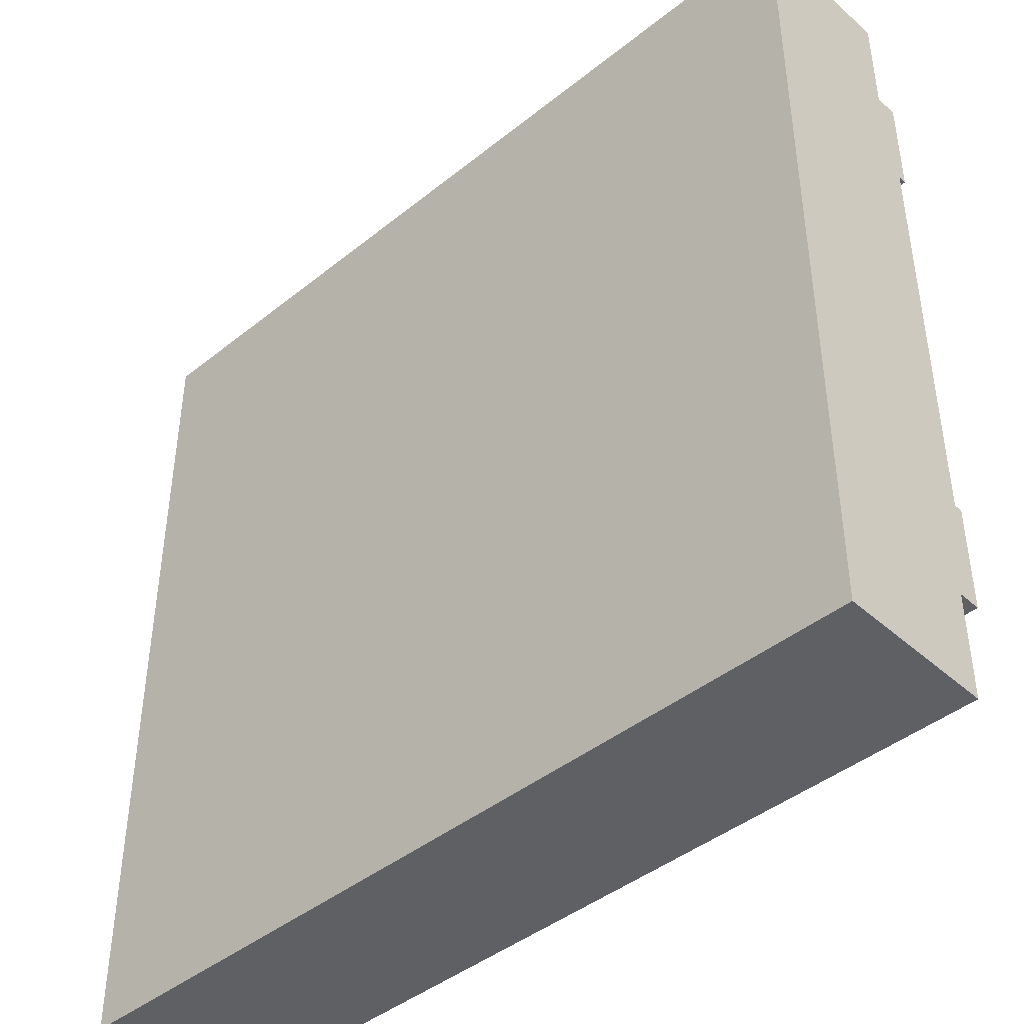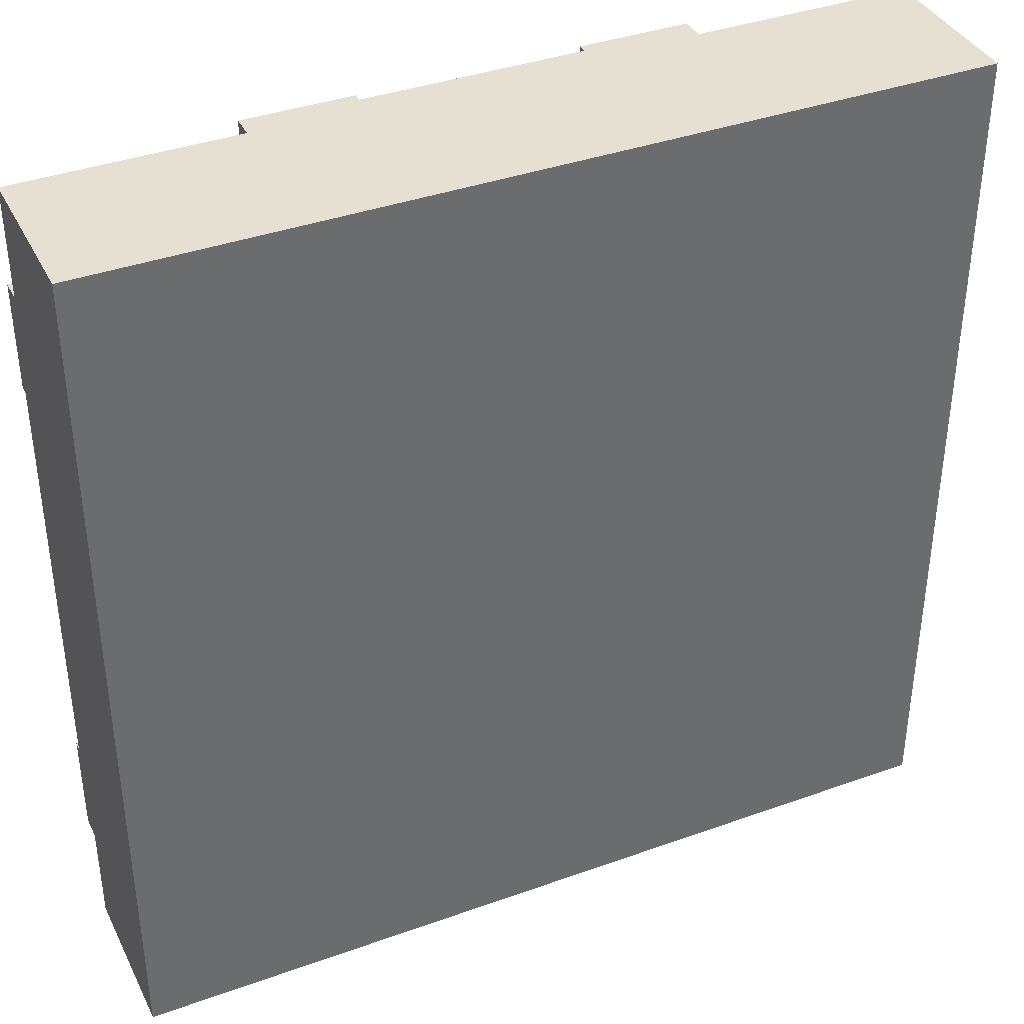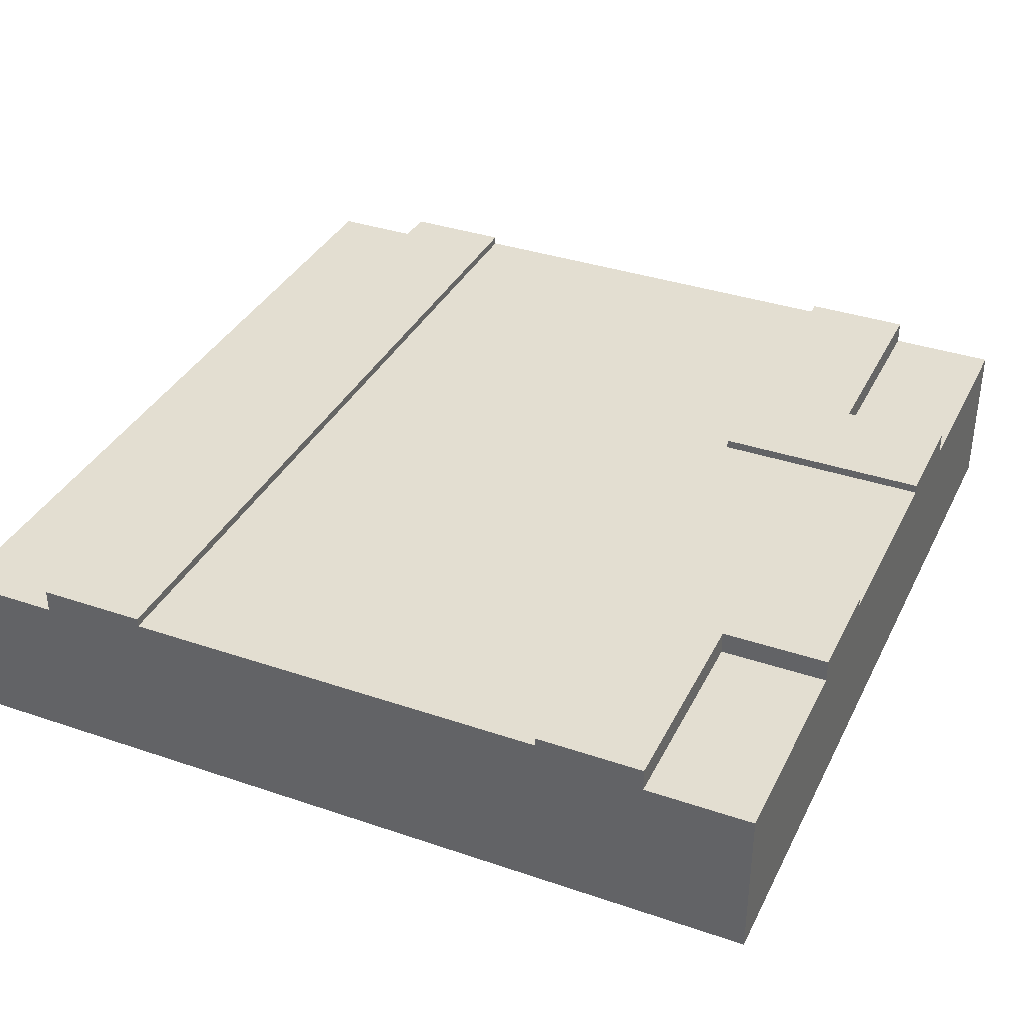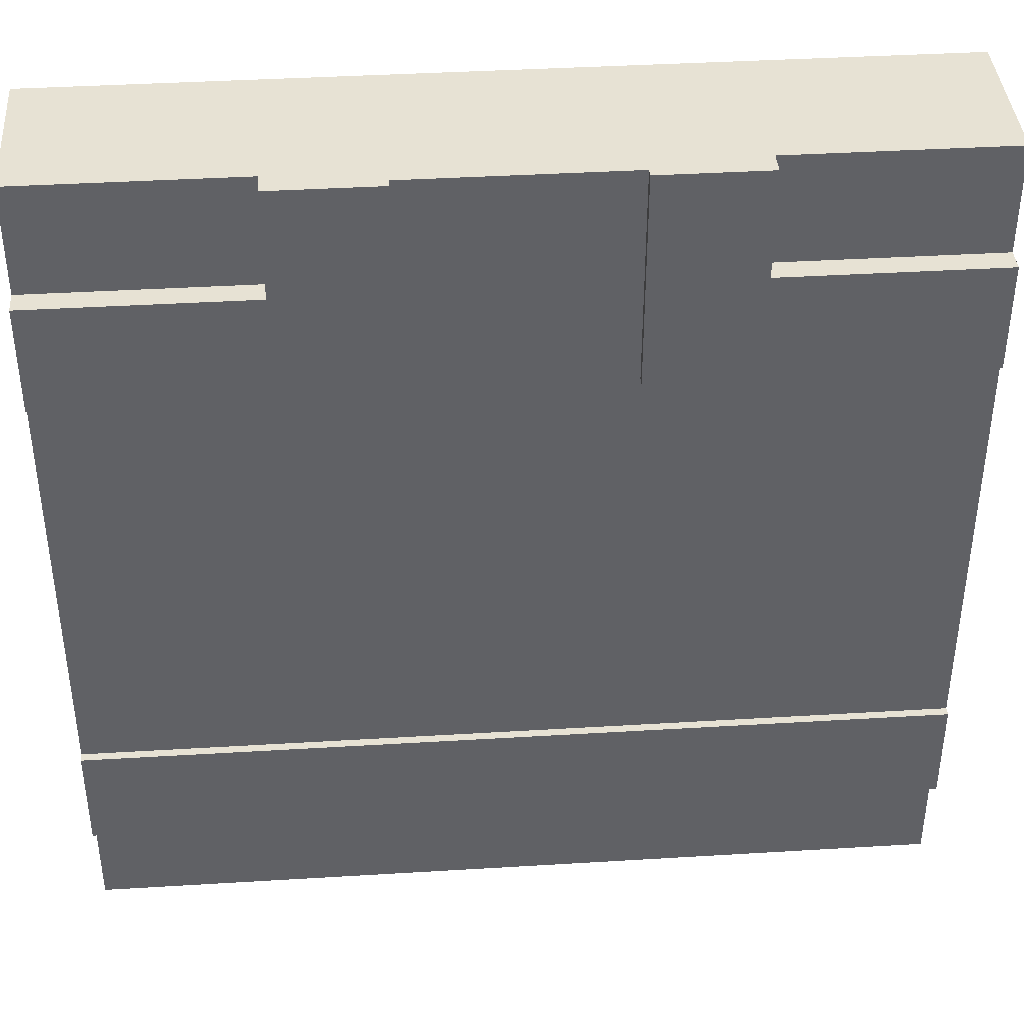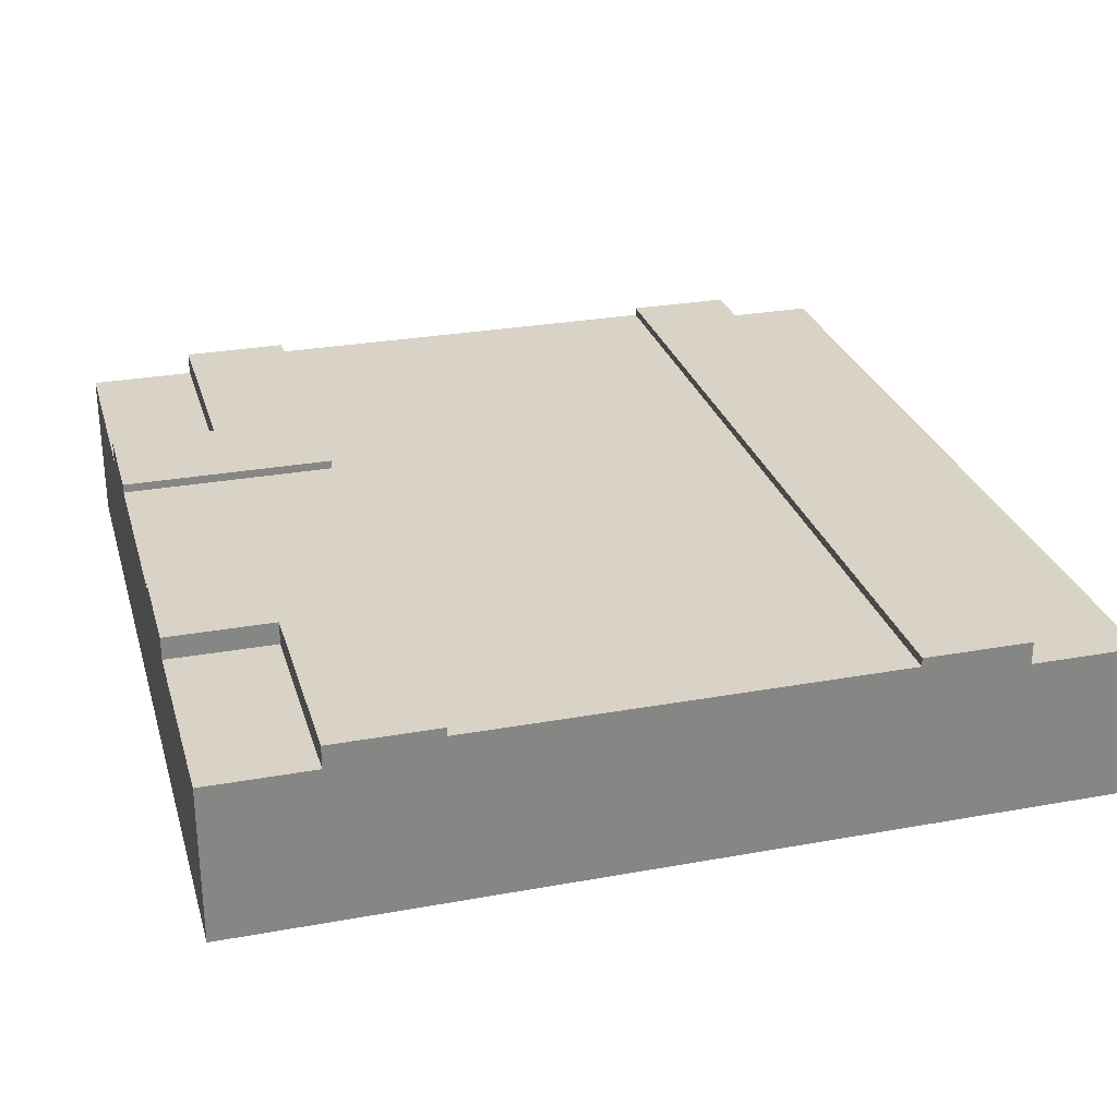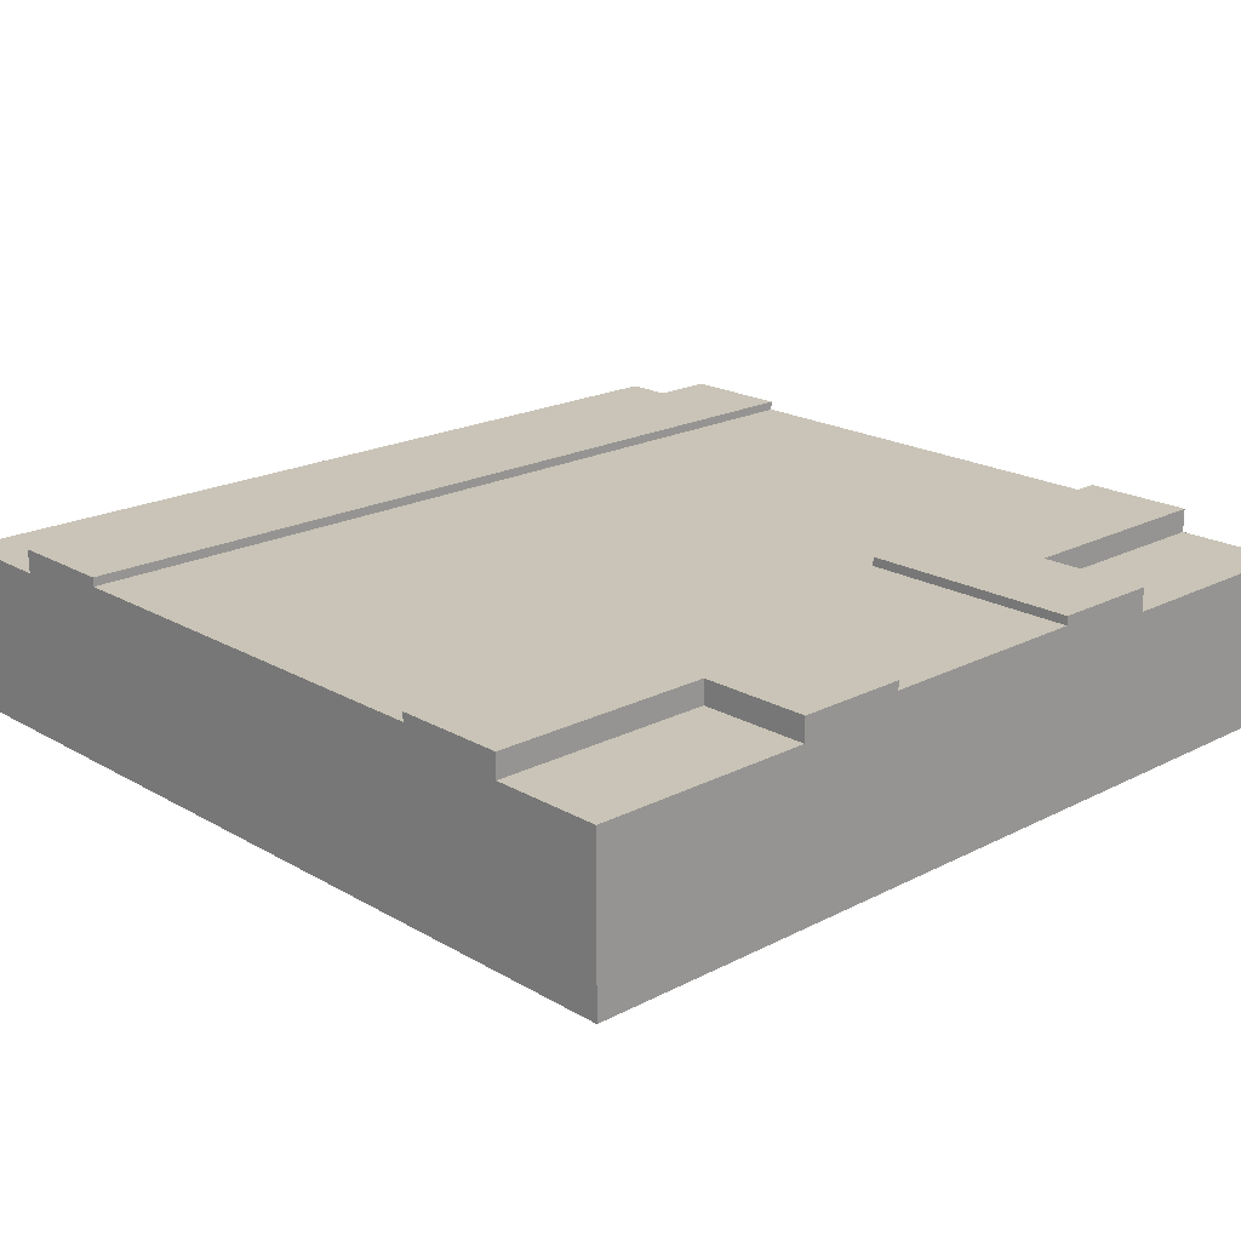
<metadata>
{"format":"obj","ext":"obj","renderer":"f3d","projection":"perspective","resolution":1024,"background":"white","views":[{"elev":-43.3,"azim":43.4,"up":"+Z"},{"elev":38.4,"azim":-24.4,"up":"+Z"},{"elev":36.0,"azim":-66.0,"up":"+Y"},{"elev":39.9,"azim":175.7,"up":"+Z"},{"elev":28.0,"azim":74.6,"up":"+Y"},{"elev":19.9,"azim":-43.4,"up":"+Y"}]}
</metadata>
<code>
o Mesh1_Group1_Model.203
v 3 0.6 -0.75
v 3 0.3 -0.75
v 3 0.3 -2.25
v 3 0.6 -2.25
v 0 0.6 -0.75
v 1.125 0.6 -0.75
v 1.125 0.6 0
v 1.875 0.6 0
v 1.875 0.6 -0.75
v 0 0.6 -2.25
v 1.125 0.3 0
v 1.875 0.3 0
v 0 0.3 -2.25
v 0 0.3 -0.75
v 3 0 -0.375
v 3 0 -2.625
v 3 0.55 -2.625
v 3 0.63 -2.625
v 3 0.63 -2.25
v 3 0.63 -0.75
v 3 0.63 -0.375
v 3 0.55 -0.375
v 0.75 0.63 0
v 0.75 0.55 0
v 0.75 0 0
v 2.25 0 0
v 2.25 0.55 0
v 2.25 0.63 0
v 1.875 0.63 0
v 1.125 0.63 0
v 0.75 0.63 -0.375
v 0.75 0.55 -0.375
v 0 0.63 -0.375
v 1.125 0.63 -0.75
v 0 0.63 -0.75
v 0 0.55 -0.375
v 0 0 -2.625
v 0 0 -0.375
v 0 0.63 -2.25
v 0 0.63 -2.625
v 0 0.55 -2.625
v 1.875 0.63 -0.75
v 2.25 0.63 -0.375
v 2.25 0.55 -0.375
v 0 0 0
v 0 0 -3
v 3 0 -3
v 3 0 0
v 0 0.55 0
v 3 0.55 0
v 0 0.55 -3
v 3 0.55 -3
f 2 4 1
f 6 9 4
f 11 8 7
f 13 5 10
f 2 3 4
f 10 5 6
f 6 7 8
f 9 1 4
f 6 8 9
f 4 10 6
f 11 12 8
f 13 14 5
f 15 16 2
f 25 26 11
f 31 24 23
f 31 30 34
f 33 32 31
f 37 38 13
f 6 35 34
f 34 7 6
f 42 8 29
f 43 20 42
f 28 44 43
f 43 22 21
f 9 20 1
f 4 39 10
f 18 39 19
f 18 41 40
f 16 17 3
f 17 18 4
f 3 17 4
f 18 19 4
f 21 22 1
f 22 15 2
f 1 20 21
f 2 1 22
f 16 3 2
f 30 23 7
f 23 24 7
f 27 28 8
f 28 29 8
f 8 12 27
f 27 12 26
f 24 25 11
f 7 24 11
f 26 12 11
f 31 32 24
f 35 33 31
f 31 23 30
f 34 35 31
f 33 36 32
f 38 36 14
f 36 33 5
f 14 36 5
f 33 35 5
f 40 41 10
f 41 37 13
f 10 39 40
f 13 10 41
f 38 14 13
f 6 5 35
f 34 30 7
f 42 9 8
f 29 28 43
f 43 21 20
f 42 29 43
f 28 27 44
f 43 44 22
f 9 42 20
f 4 19 39
f 18 40 39
f 18 17 41
f 16 15 26
f 25 49 45
f 36 45 49
f 24 36 49
f 44 50 22
f 27 48 50
f 15 50 48
f 41 52 51
f 37 51 46
f 47 51 52
f 17 47 52
f 26 25 37
f 25 45 38
f 38 37 25
f 37 46 16
f 26 37 16
f 15 48 26
f 46 47 16
f 25 24 49
f 36 38 45
f 24 32 36
f 44 27 50
f 27 26 48
f 15 22 50
f 41 17 52
f 37 41 51
f 47 46 51
f 17 16 47

</code>
